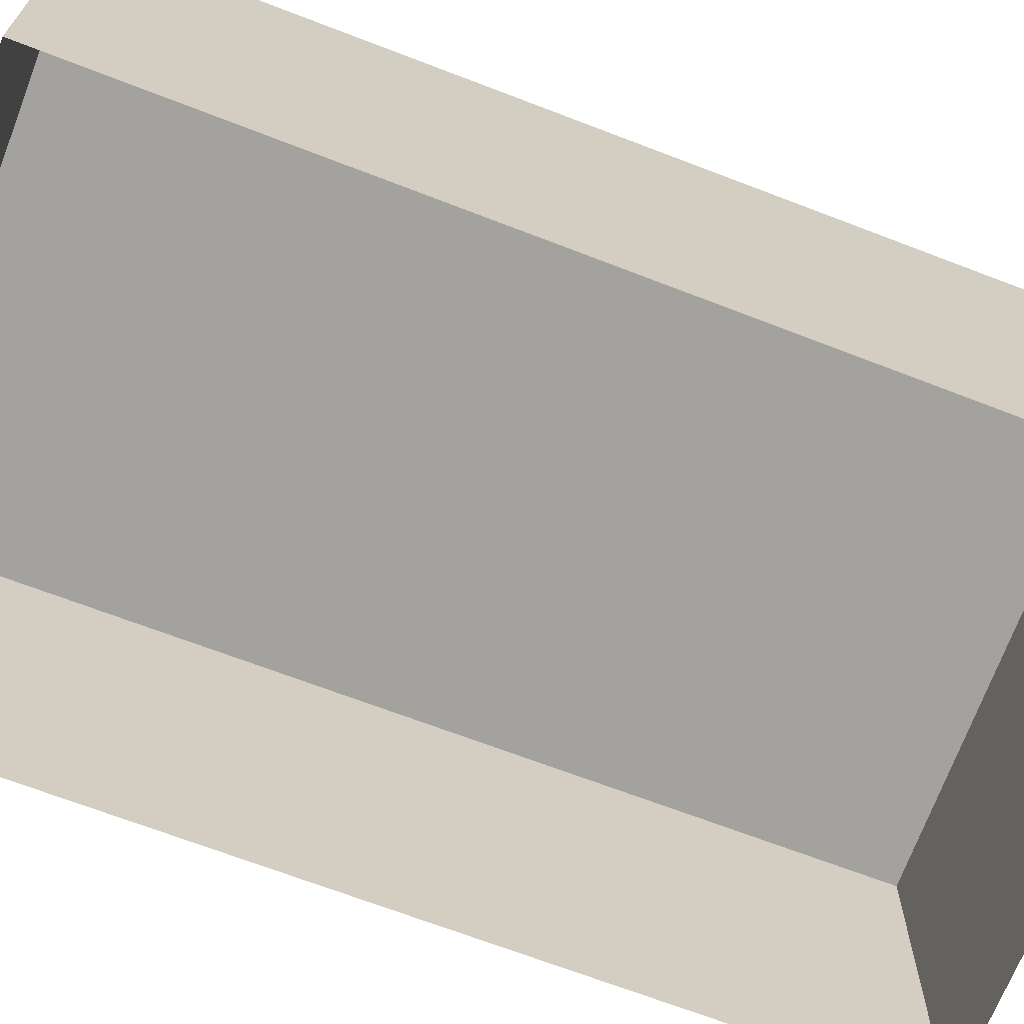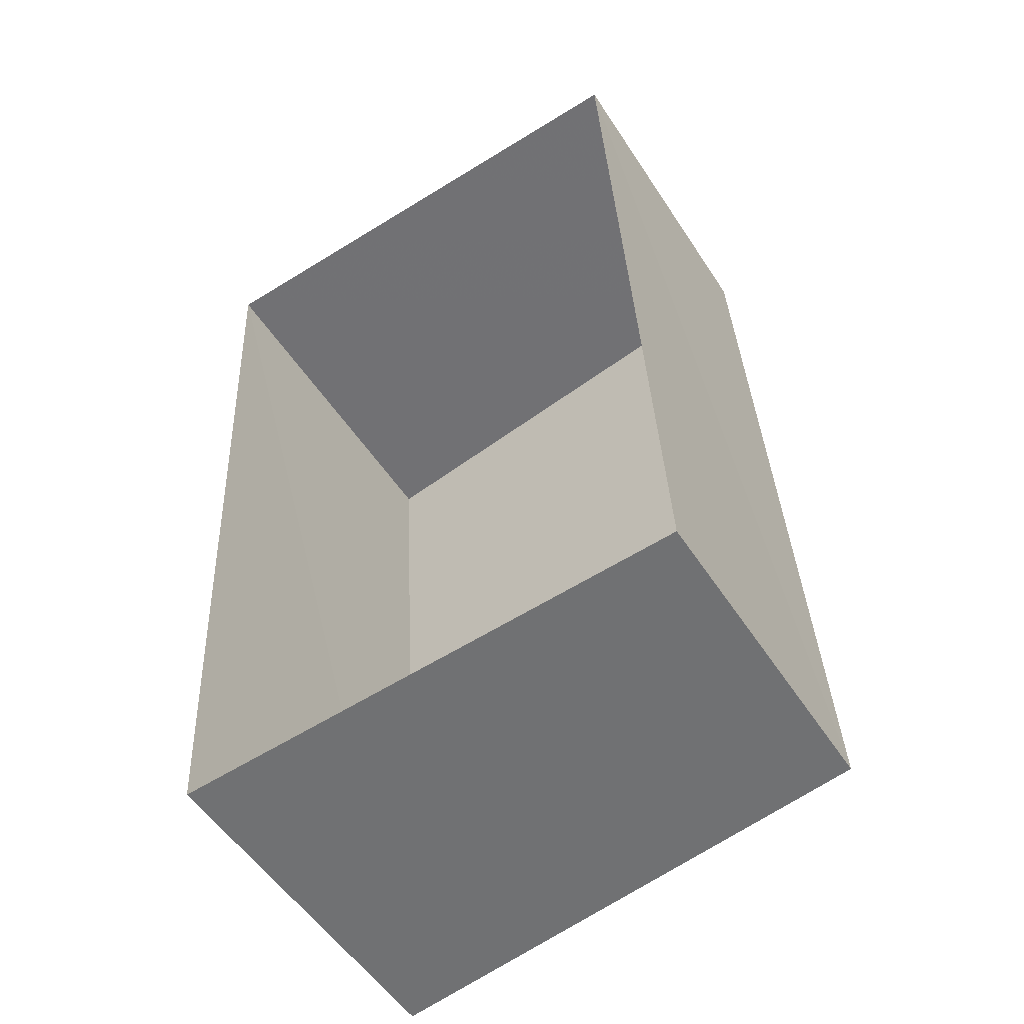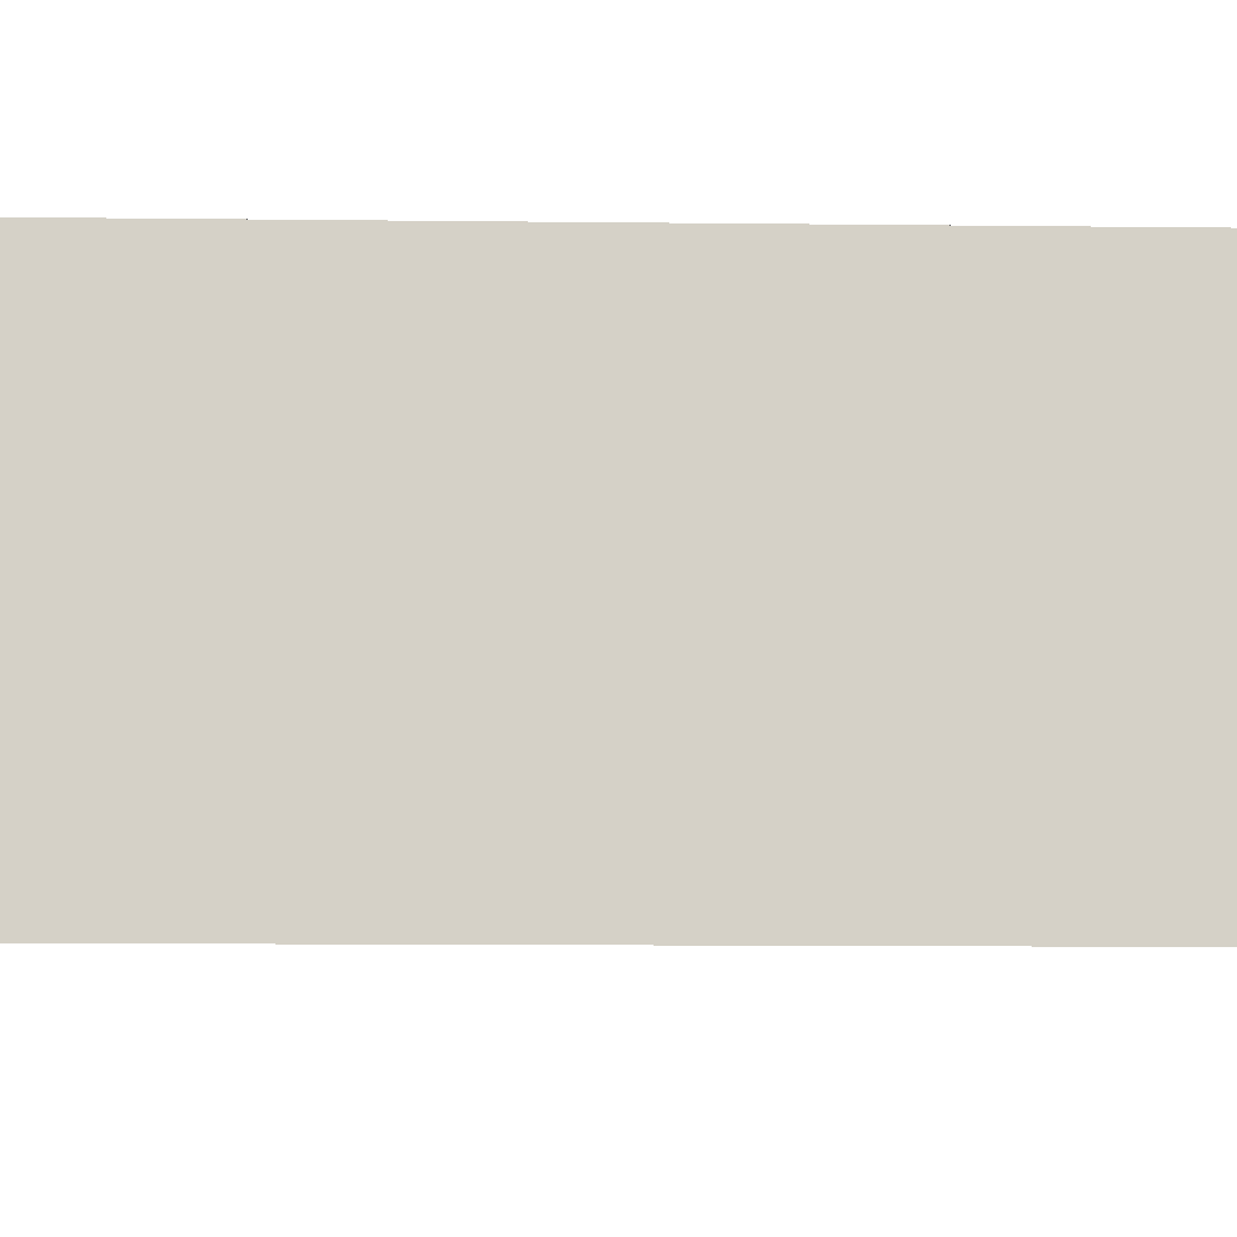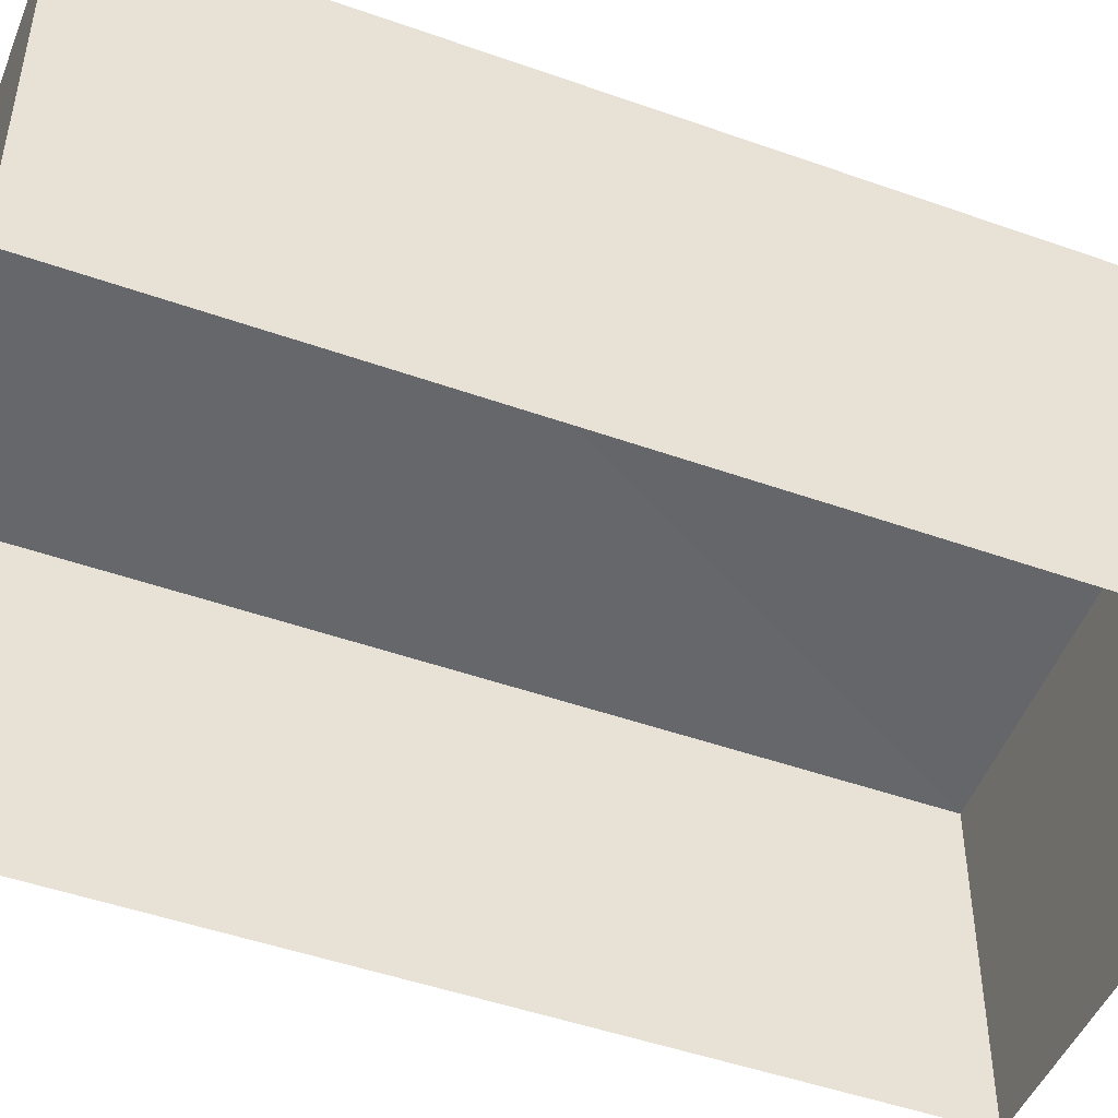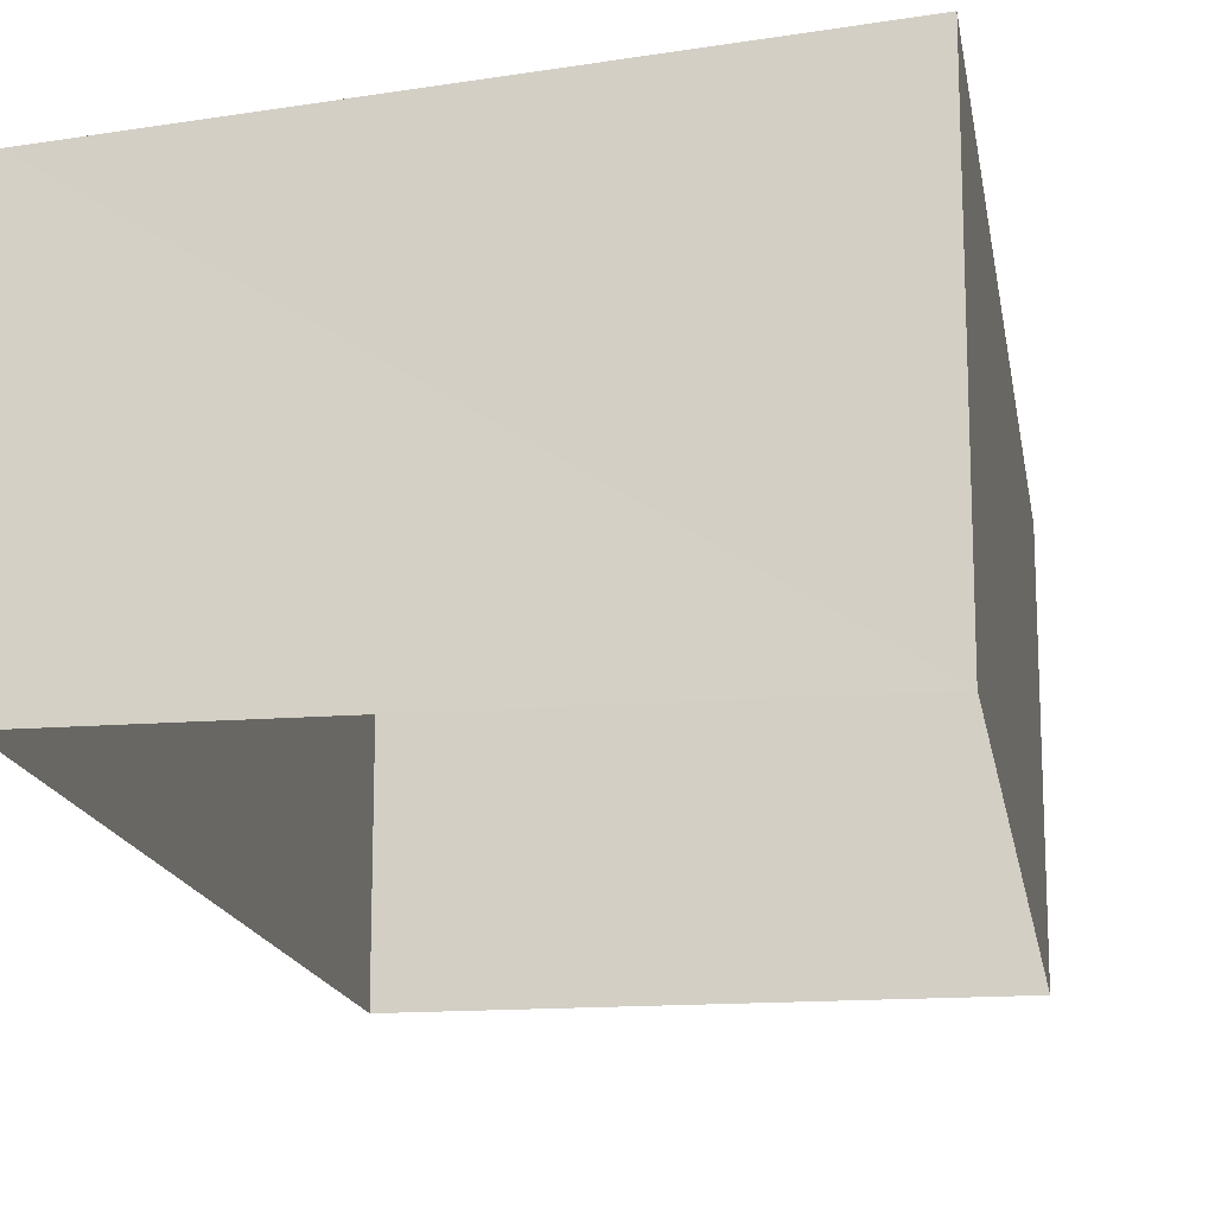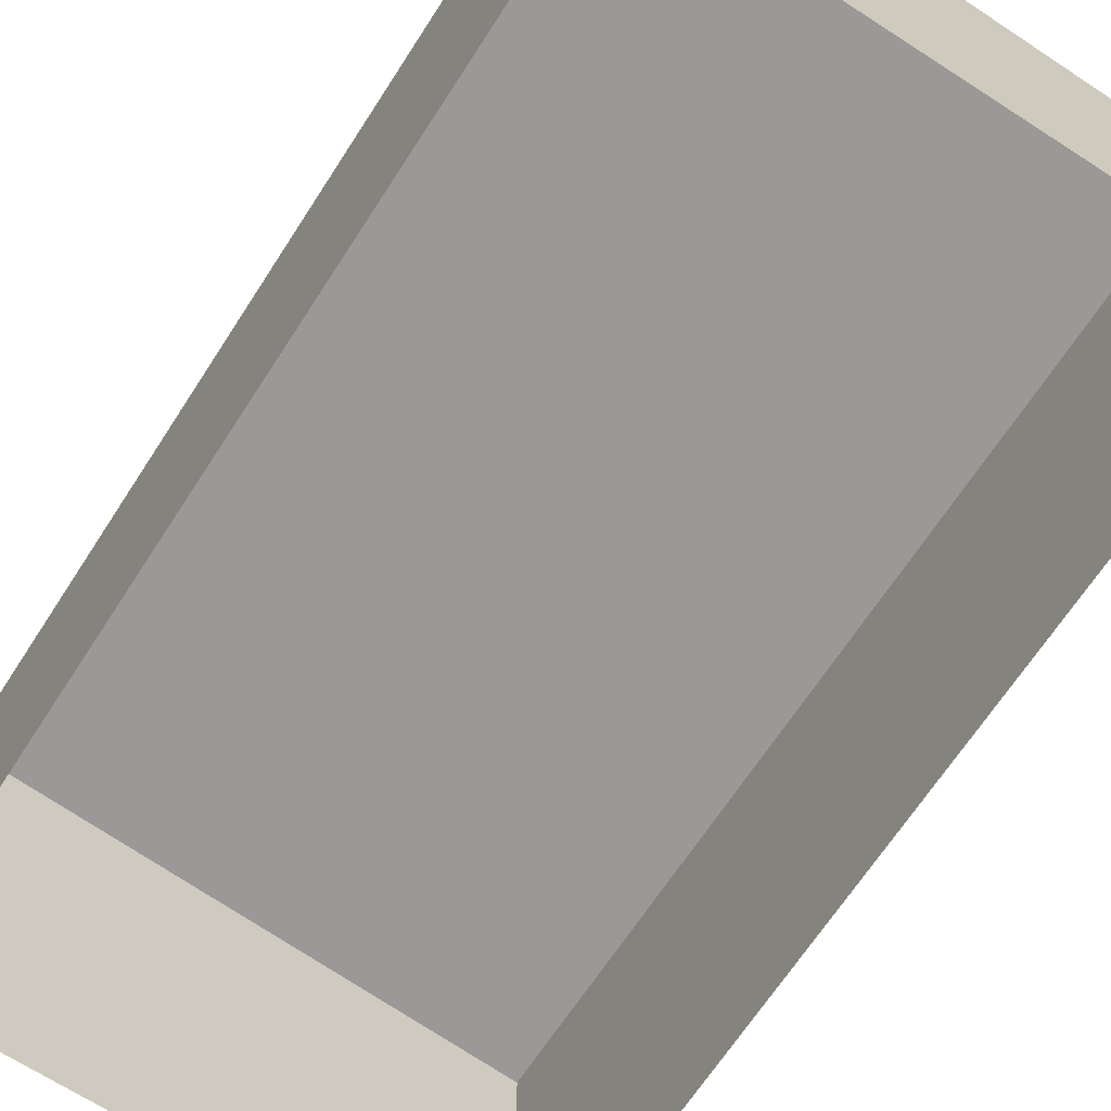
<metadata>
{"format":"obj","ext":"obj","renderer":"f3d","projection":"perspective","resolution":1024,"background":"white","views":[{"elev":-68.1,"azim":65.9,"up":"+Z"},{"elev":-53.5,"azim":-147.4,"up":"+Y"},{"elev":-10.4,"azim":85.3,"up":"+Z"},{"elev":-47.6,"azim":65.2,"up":"+Z"},{"elev":-15.9,"azim":6.3,"up":"+Z"},{"elev":-67.2,"azim":144.1,"up":"+Z"}]}
</metadata>
<code>
v -3.729e+05 -1.055e+05 22.71
v -3.729e+05 -1.055e+05 22.71
v -3.729e+05 -1.055e+05 22.71
v -3.729e+05 -1.055e+05 22.71
v -3.729e+05 -1.055e+05 26.32
v -3.729e+05 -1.055e+05 26.31
v -3.729e+05 -1.055e+05 25.91
v -3.729e+05 -1.055e+05 25.92
f 1 2 3
f 4 1 3
f 5 6 7
f 8 5 7
f 7 4 3
f 7 6 4
f 5 1 4
f 6 5 4
f 8 3 2
f 8 7 3
f 8 2 1
f 5 8 1

</code>
